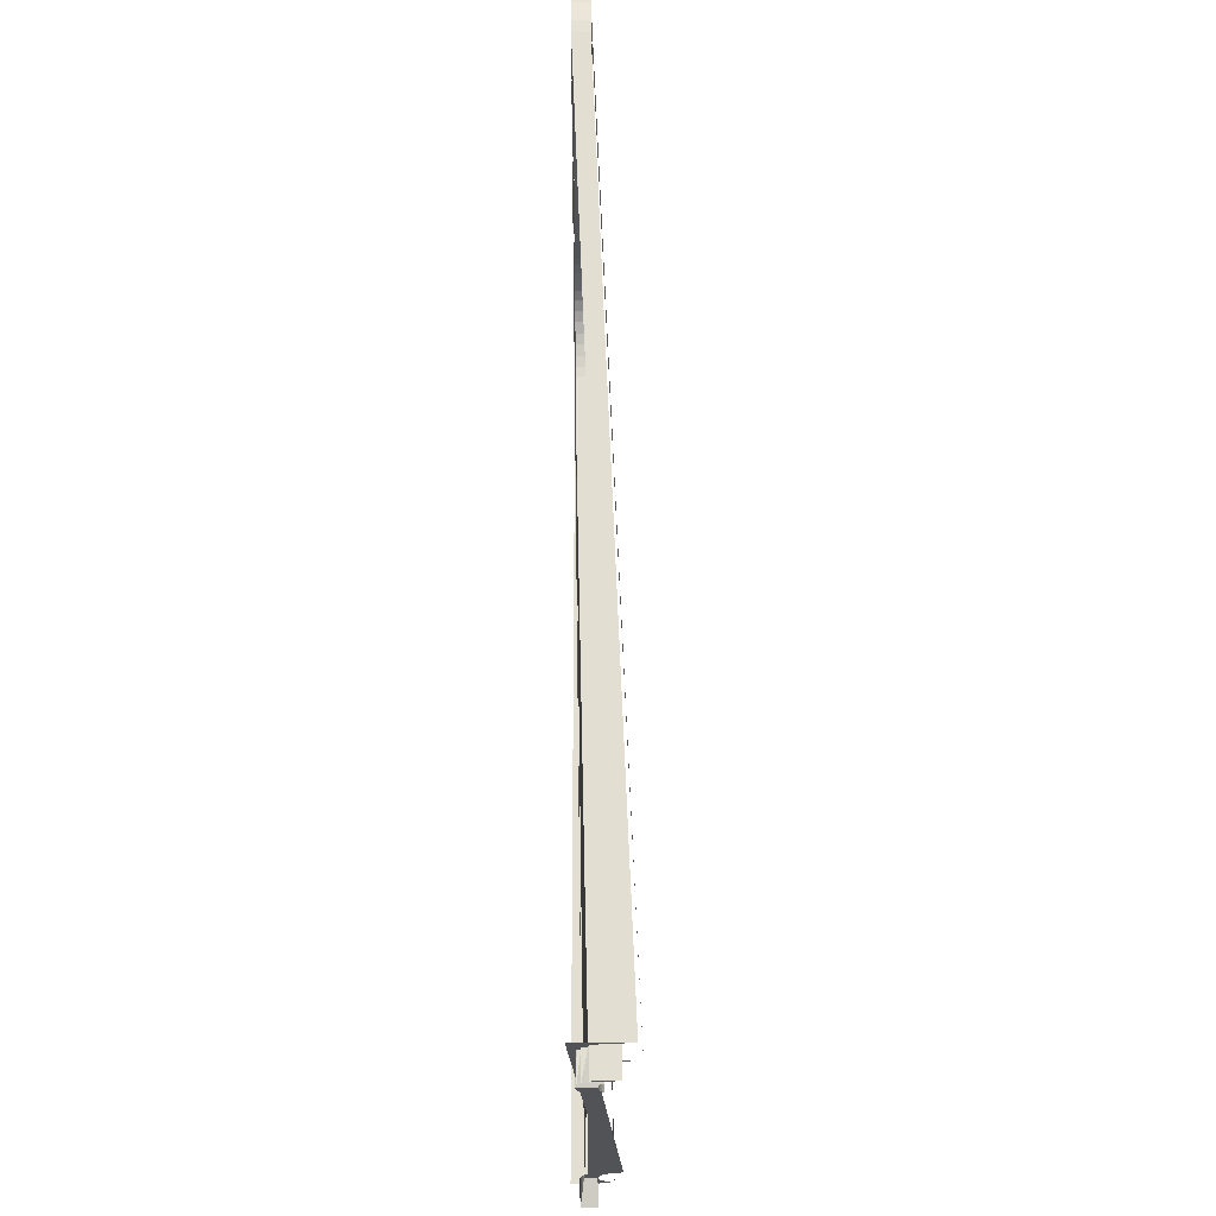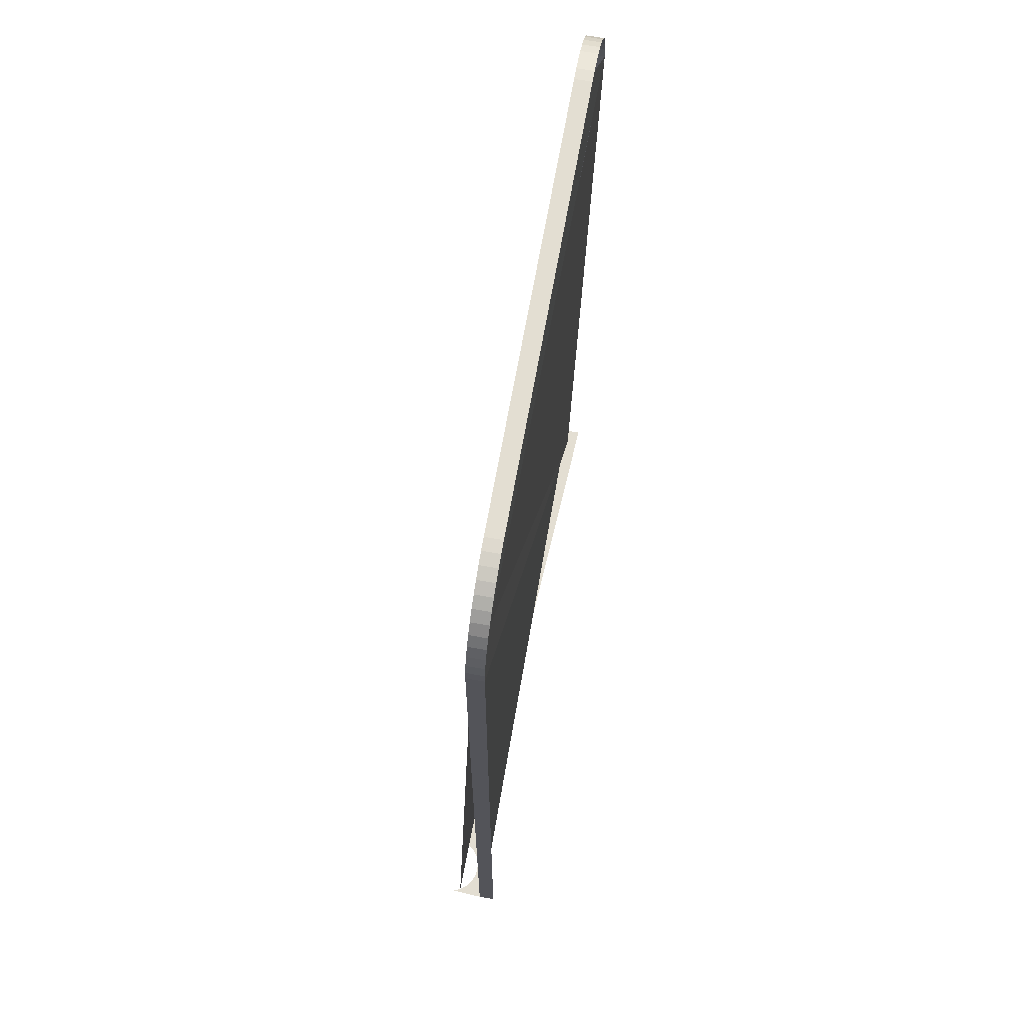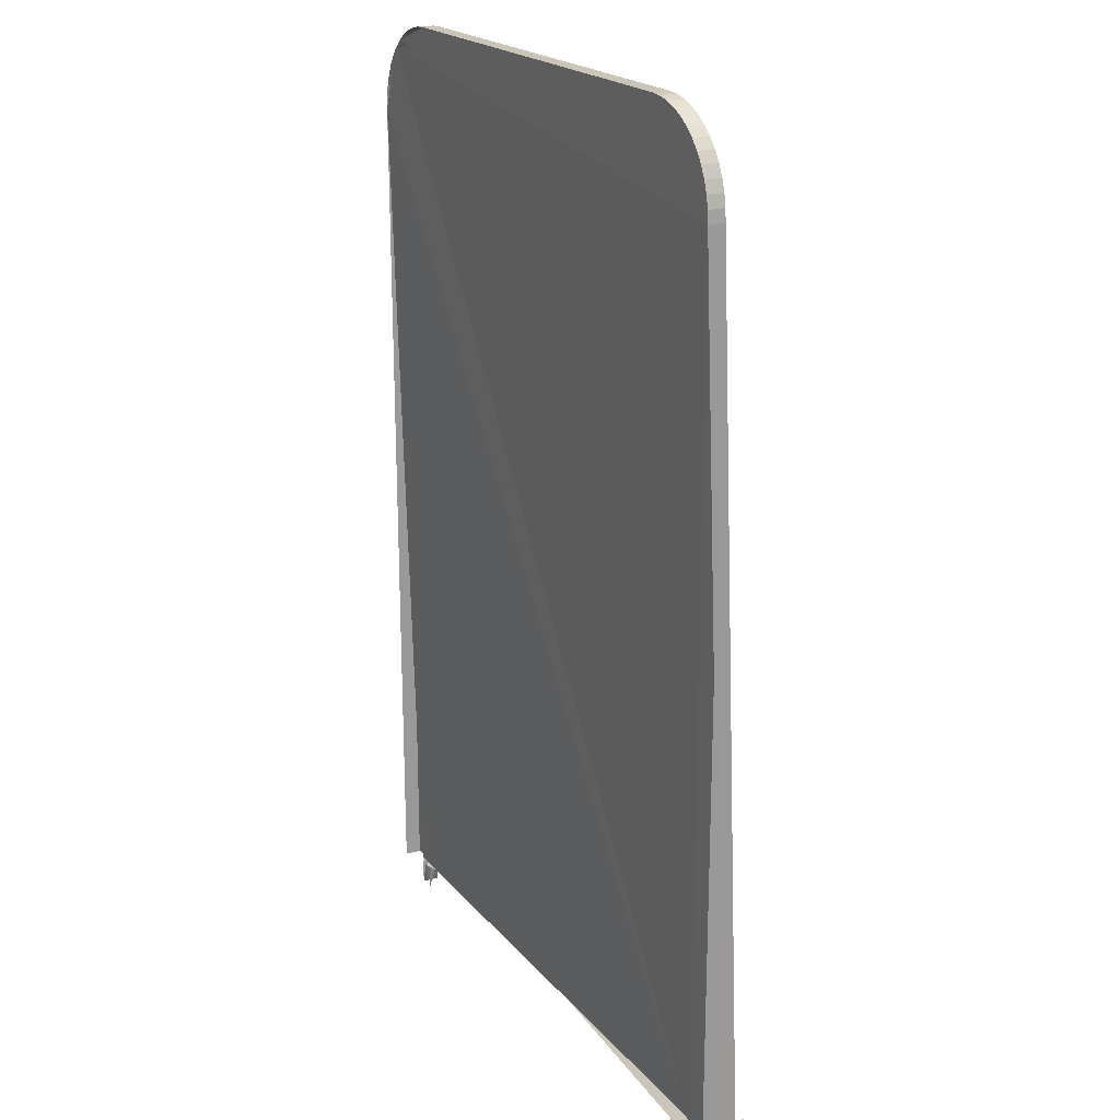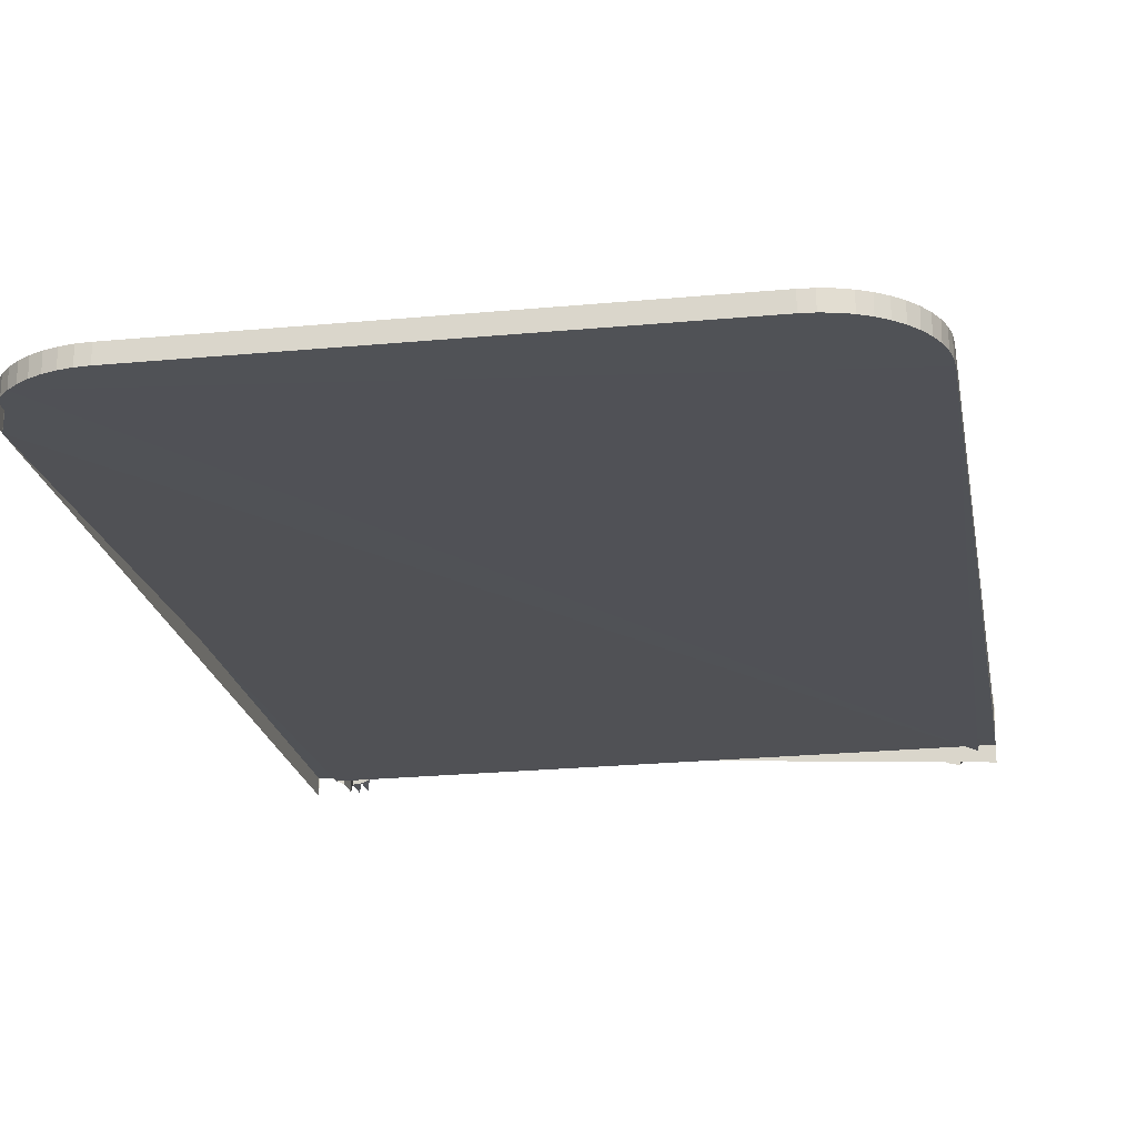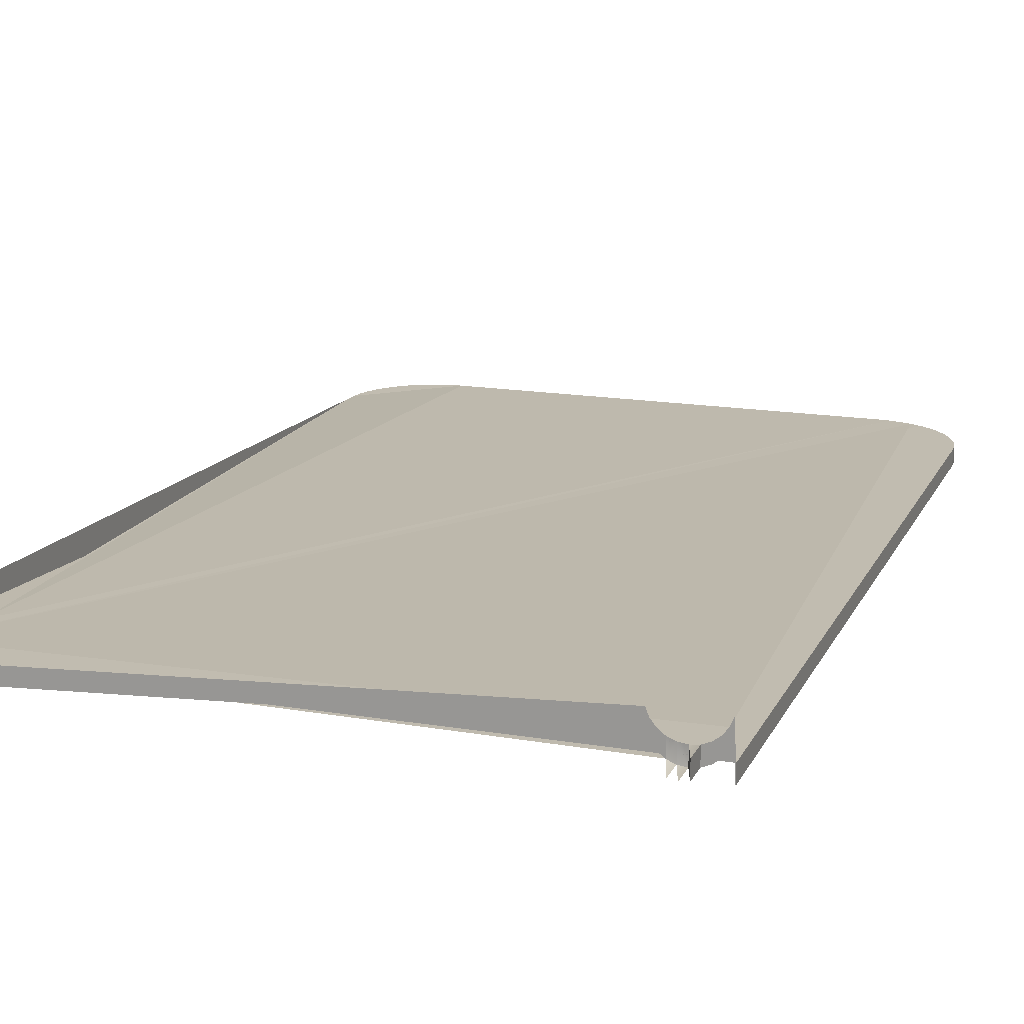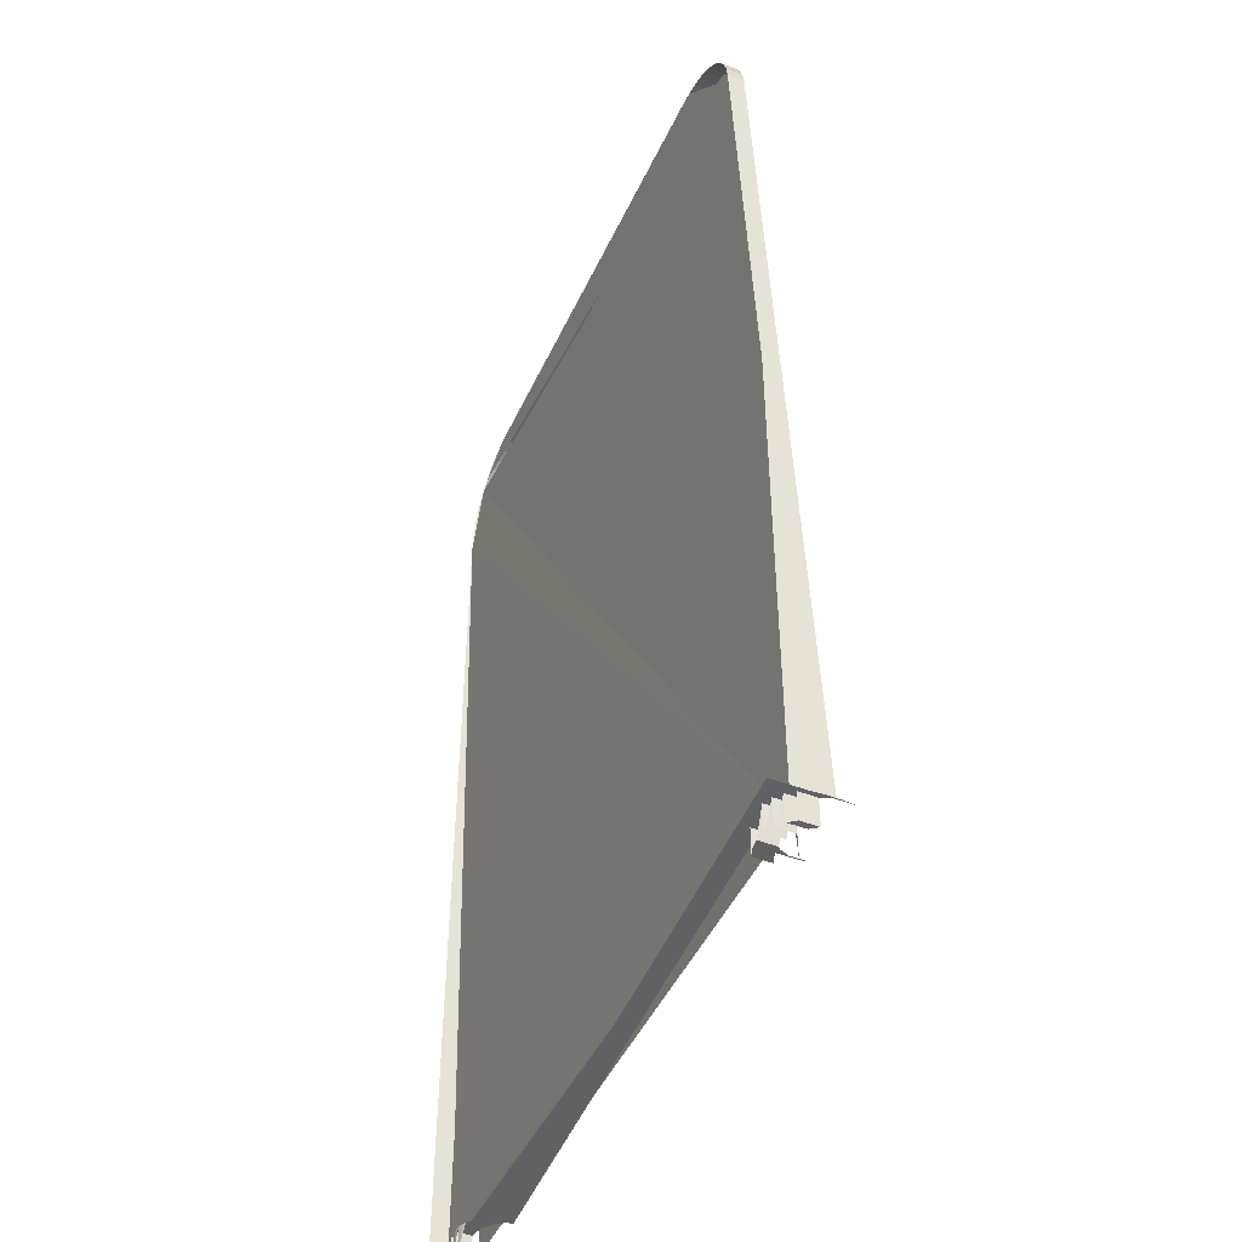
<metadata>
{"format":"obj","ext":"obj","renderer":"f3d","projection":"perspective","resolution":1024,"background":"white","views":[{"elev":-21.9,"azim":-90.4,"up":"+Y"},{"elev":67.5,"azim":100.1,"up":"+Y"},{"elev":20.5,"azim":-117.8,"up":"+Y"},{"elev":-21.1,"azim":-170.4,"up":"+Z"},{"elev":16.4,"azim":18.9,"up":"+Z"},{"elev":-45.8,"azim":-113.9,"up":"+Y"}]}
</metadata>
<code>
o new-7
v 0.4772 -0.8135 -0.4348
v 0.4897 -0.7711 -0.4296
v -0.3534 0.7573 -0.4779
v -0.4017 -0.7711 -0.4388
v 0.5004 -0.7711 -0.4214
v -0.3962 -0.7711 -0.4257
v 0.3683 0.7573 -0.4779
v -0.476 -0.8135 -0.4318
v -0.3944 -0.7711 -0.4116
v -0.3728 0.756 -0.4779
v -0.4103 -0.7711 -0.45
v -0.3955 -0.7711 -0.4201
v 0.4504 -0.7711 -0.4348
v 0.3877 0.756 -0.4779
v 0.4772 -0.7711 -0.4348
v 0.5086 -0.7711 -0.4107
v -0.4628 -0.8135 -0.4372
v 0.4379 -0.7711 -0.4296
v -0.4959 -0.8135 -0.4119
v -0.3955 -0.7711 -0.403
v -0.4872 -0.7711 -0.4231
v -0.3919 0.7522 -0.4779
v -0.4872 -0.8135 -0.4231
v -0.4959 -0.7711 -0.4119
v 0.4638 -0.7711 -0.4366
v 0.4067 0.7522 -0.4779
v 0.5138 -0.7711 -0.3982
v -0.476 -0.7711 -0.4318
v -0.502 -0.7711 -0.403
v -0.4488 -0.8135 -0.4391
v -0.5013 -0.7711 -0.3975
v 0.4272 -0.7711 -0.4214
v 0.4862 0.6992 -0.451
v -0.4907 0.6656 -0.451
v -0.5013 -0.7711 -0.3988
v 0.4734 0.7138 -0.451
v 0.497 0.683 -0.451
v -0.3962 -0.7711 -0.3975
v -0.497 0.6472 -0.451
v -0.4103 0.746 -0.4779
v -0.4216 -0.7711 -0.4587
v -0.4628 -0.7711 -0.4372
v 0.4251 0.746 -0.4779
v 0.419 -0.7711 -0.4107
v -0.4821 0.683 -0.451
v -0.5008 0.6281 -0.451
v 0.4587 0.7266 -0.451
v 0.5056 0.6656 -0.451
v 0.5156 0.61 -0.451
v -0.4277 0.7374 -0.4779
v -0.4347 -0.7711 -0.4641
v -0.4347 -0.8135 -0.4372
v -0.4488 -0.7711 -0.4391
v 0.5169 0.6087 -0.4779
v -0.502 -0.7711 -0.4201
v 0.4138 -0.7711 -0.3982
v -0.4585 0.7138 -0.451
v -0.4713 0.6992 -0.451
v -0.5032 -0.7711 -0.3847
v -0.502 0.6087 -0.451
v -0.4439 0.7266 -0.4779
v -0.502 -0.7711 -0.4779
v -0.4216 -0.8135 -0.4587
v 0.4426 0.7374 -0.451
v 0.5118 0.6472 -0.451
v 0.5156 0.6281 -0.451
v 0.5169 -0.7711 -0.451
v -0.4216 -0.8135 -0.4318
v 0.5169 -0.7711 -0.4779
v 0.5156 0.6281 -0.4779
v 0.5118 0.6472 -0.4779
v 0.4426 0.7374 -0.4779
v -0.502 -0.7711 -0.451
v -0.4439 0.7266 -0.451
v -0.502 0.6087 -0.4779
v -0.5032 -0.7711 -0.4116
v -0.502 -0.7711 -0.3932
v 0.5169 0.6087 -0.451
v -0.4713 0.6992 -0.4779
v -0.4585 0.7138 -0.4779
v -0.4347 -0.7711 -0.4372
v 0.4138 -0.7711 -0.4251
v -0.4347 -0.8135 -0.4641
v -0.4277 0.7374 -0.451
v 0.4251 0.746 -0.451
v -0.4216 -0.7711 -0.4318
v -0.4103 0.746 -0.451
v -0.3962 -0.7711 -0.3706
v 0.5056 0.6656 -0.4779
v 0.4587 0.7266 -0.4779
v -0.5008 0.6281 -0.4779
v -0.5013 -0.7711 -0.3706
v -0.502 -0.7711 -0.3761
v -0.4821 0.683 -0.4779
v 0.4067 0.7522 -0.451
v 0.419 -0.7711 -0.4376
v -0.4628 -0.7711 -0.4641
v -0.3919 0.7522 -0.451
v -0.3955 -0.7711 -0.3761
v 0.3877 0.756 -0.451
v -0.3955 -0.7711 -0.3932
v -0.4103 -0.7711 -0.4231
v -0.497 0.6472 -0.4779
v 0.497 0.683 -0.4779
v 0.4734 0.7138 -0.4779
v -0.3728 0.756 -0.451
v -0.5013 -0.7711 -0.4257
v -0.4907 0.6656 -0.4779
v 0.4862 0.6992 -0.4779
v 0.4272 -0.7711 -0.4483
v -0.4488 -0.8135 -0.466
v -0.476 -0.7711 -0.4587
v -0.3944 -0.7711 -0.3847
v 0.3683 0.7573 -0.451
v 0.5138 -0.7711 -0.4251
v -0.3962 -0.7711 -0.3988
v -0.4017 -0.7711 -0.4119
v 0.4638 -0.7711 -0.4635
v -0.4959 -0.7711 -0.4388
v -0.4872 -0.8135 -0.45
v -0.4872 -0.7711 -0.45
v -0.4959 -0.8135 -0.4388
v 0.4379 -0.7711 -0.4565
v -0.4628 -0.8135 -0.4641
v -0.3534 0.7573 -0.451
v 0.5086 -0.7711 -0.4376
v 0.4772 -0.7711 -0.4617
v 0.4504 -0.7711 -0.4617
v -0.476 -0.8135 -0.4587
v 0.5004 -0.7711 -0.4483
v 0.4897 -0.7711 -0.4565
v 0.4772 -0.8135 -0.4617
v 0.4638 -0.8135 -0.4635
v 0.4504 -0.8135 -0.4617
f 63 83 52 68
f 73 54 131
f 75 90 7
f 29 31 92 93
f 129 121 21 8
f 22 40 87 98
f 112 105 54
f 105 112 75
f 75 7 10
f 54 69 67 78
f 21 85 16
f 14 26 95 100
f 54 70 66 78
f 40 50 84 87
f 61 80 57 74
f 112 129 8 28
f 100 55 125
f 111 83 52 30
f 89 104 37 48
f 109 105 36 33
f 71 89 48 65
f 7 14 100 114
f 9 12 101 113
f 108 103 39 34
f 96 82 56 44
f 55 76 59 77
f 122 120 23 19
f 43 72 64 85
f 9 20 99 113
f 55 75 60 77
f 120 121 21 23
f 119 107 35 24
f 115 69 67 27
f 94 79 58 45
f 132 127 15 1
f 41 63 68 86
f 131 127 15 2
f 50 61 74 84
f 75 91 46 60
f 6 12 101 116
f 111 97 42 30
f 126 115 27 16
f 22 10 106 98
f 4 11 102 117
f 108 94 45 34
f 105 90 47 36
f 107 55 77 35
f 119 122 19 24
f 118 132 1 25
f 29 55 77 93
f 4 6 116 117
f 131 130 5 2
f 11 41 86 102
f 124 112 28 17
f 70 71 65 66
f 97 124 17 42
f 51 41 86 81
f 20 38 88 99
f 3 10 106 125
f 82 62 73 56
f 62 51 81 73
f 90 72 64 47
f 79 80 57 58
f 103 91 46 39
f 123 110 32 18
f 126 130 5 16
f 43 26 95 85
f 96 110 32 44
f 7 3 125 114
f 76 29 93 59
f 104 109 33 37
f 46 113 125
f 64 21 100
f 18 13 73
f 5 67 16
f 73 28 21
f 15 25 1
f 5 67 2
f 23 21 19
f 45 37 34
f 24 19 21
f 73 21 24
f 73 25 13
f 57 36 58
f 73 25 67
f 15 67 25
f 27 67 16
f 15 67 2
f 58 33 36
f 45 37 33
f 44 32 73
f 46 65 39
f 73 49 60
f 73 35 77
f 46 66 65
f 46 49 66
f 39 65 48
f 28 42 73
f 30 52 53
f 46 49 60
f 57 36 47
f 39 48 34
f 49 73 67
f 73 44 56
f 73 53 42
f 57 47 74
f 74 47 64
f 78 67 49
f 73 81 53
f 123 128 13 18
f 93 77 59
f 74 64 84
f 84 85 87
f 87 95 98
f 87 85 95
f 100 95 98
f 114 100 106
f 106 100 98
f 106 114 125
f 128 123 134
f 73 24 35
f 34 48 37
f 73 18 32
f 66 49 78
f 58 33 45
f 77 60 73
f 85 64 84
f 8 21 28
f 52 53 81
f 81 68 52
f 30 42 53
f 17 28 42
f 68 81 86
f 118 128 13 25
f 133 128 118

</code>
